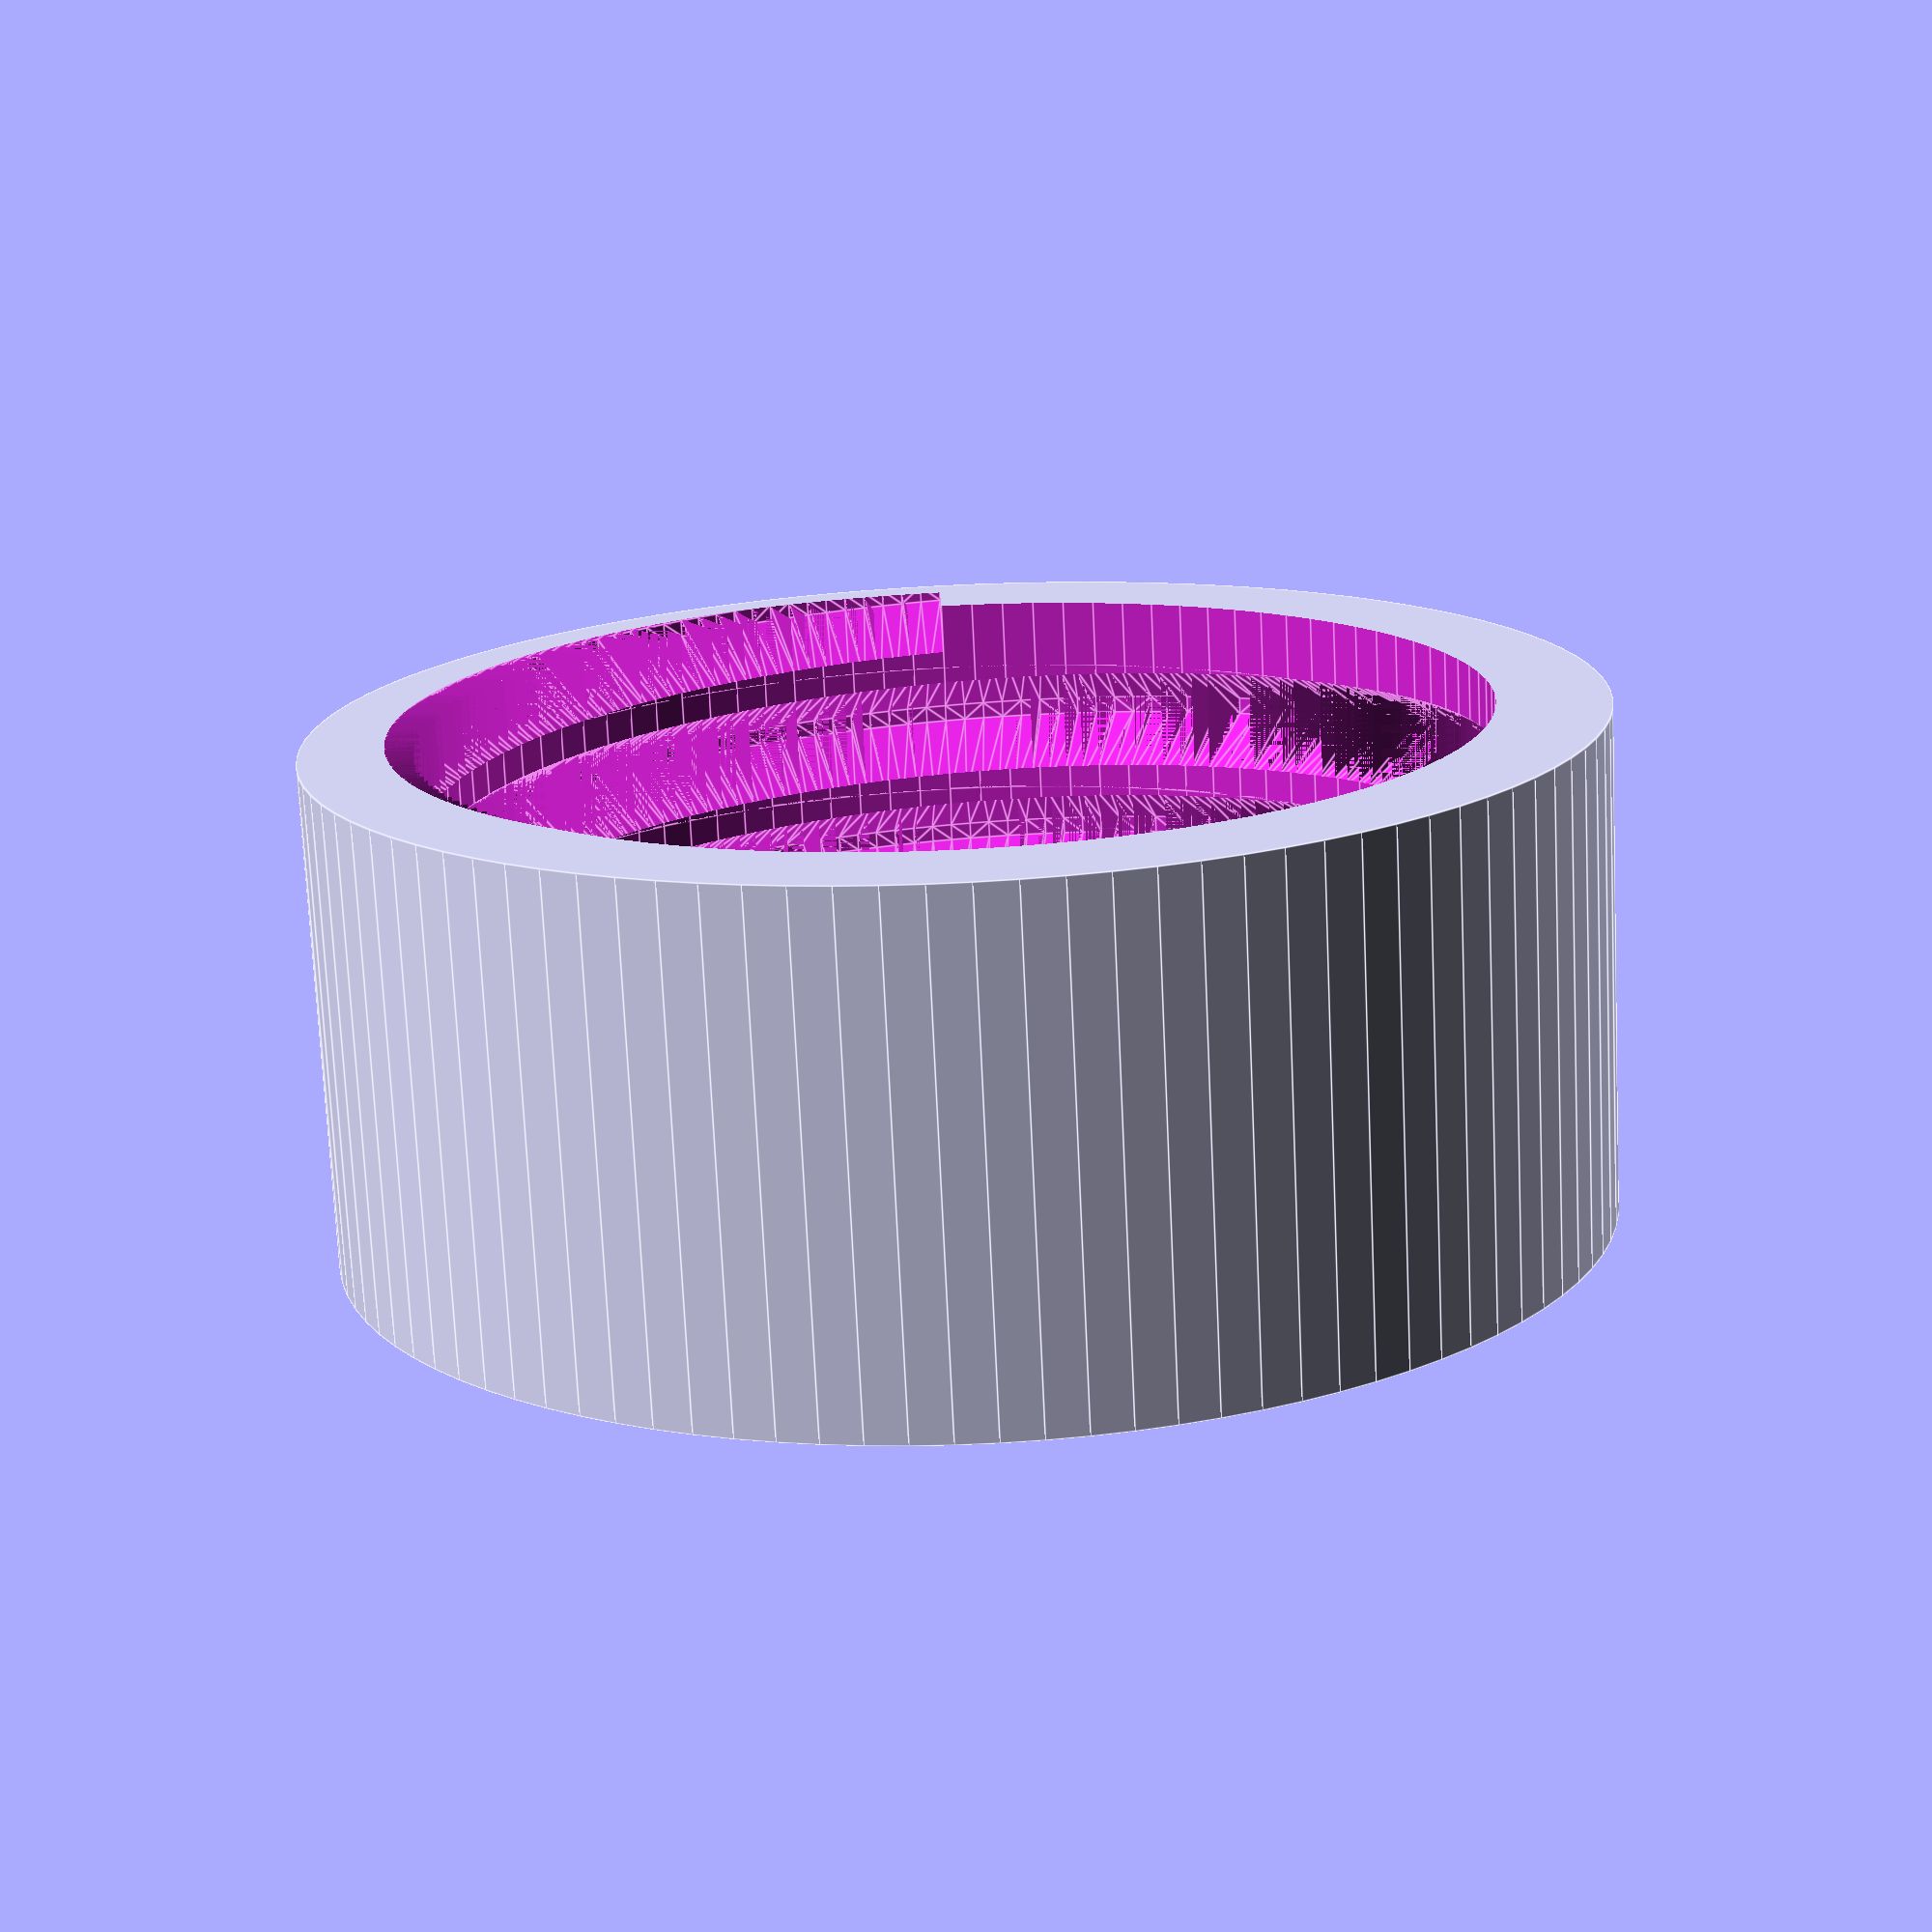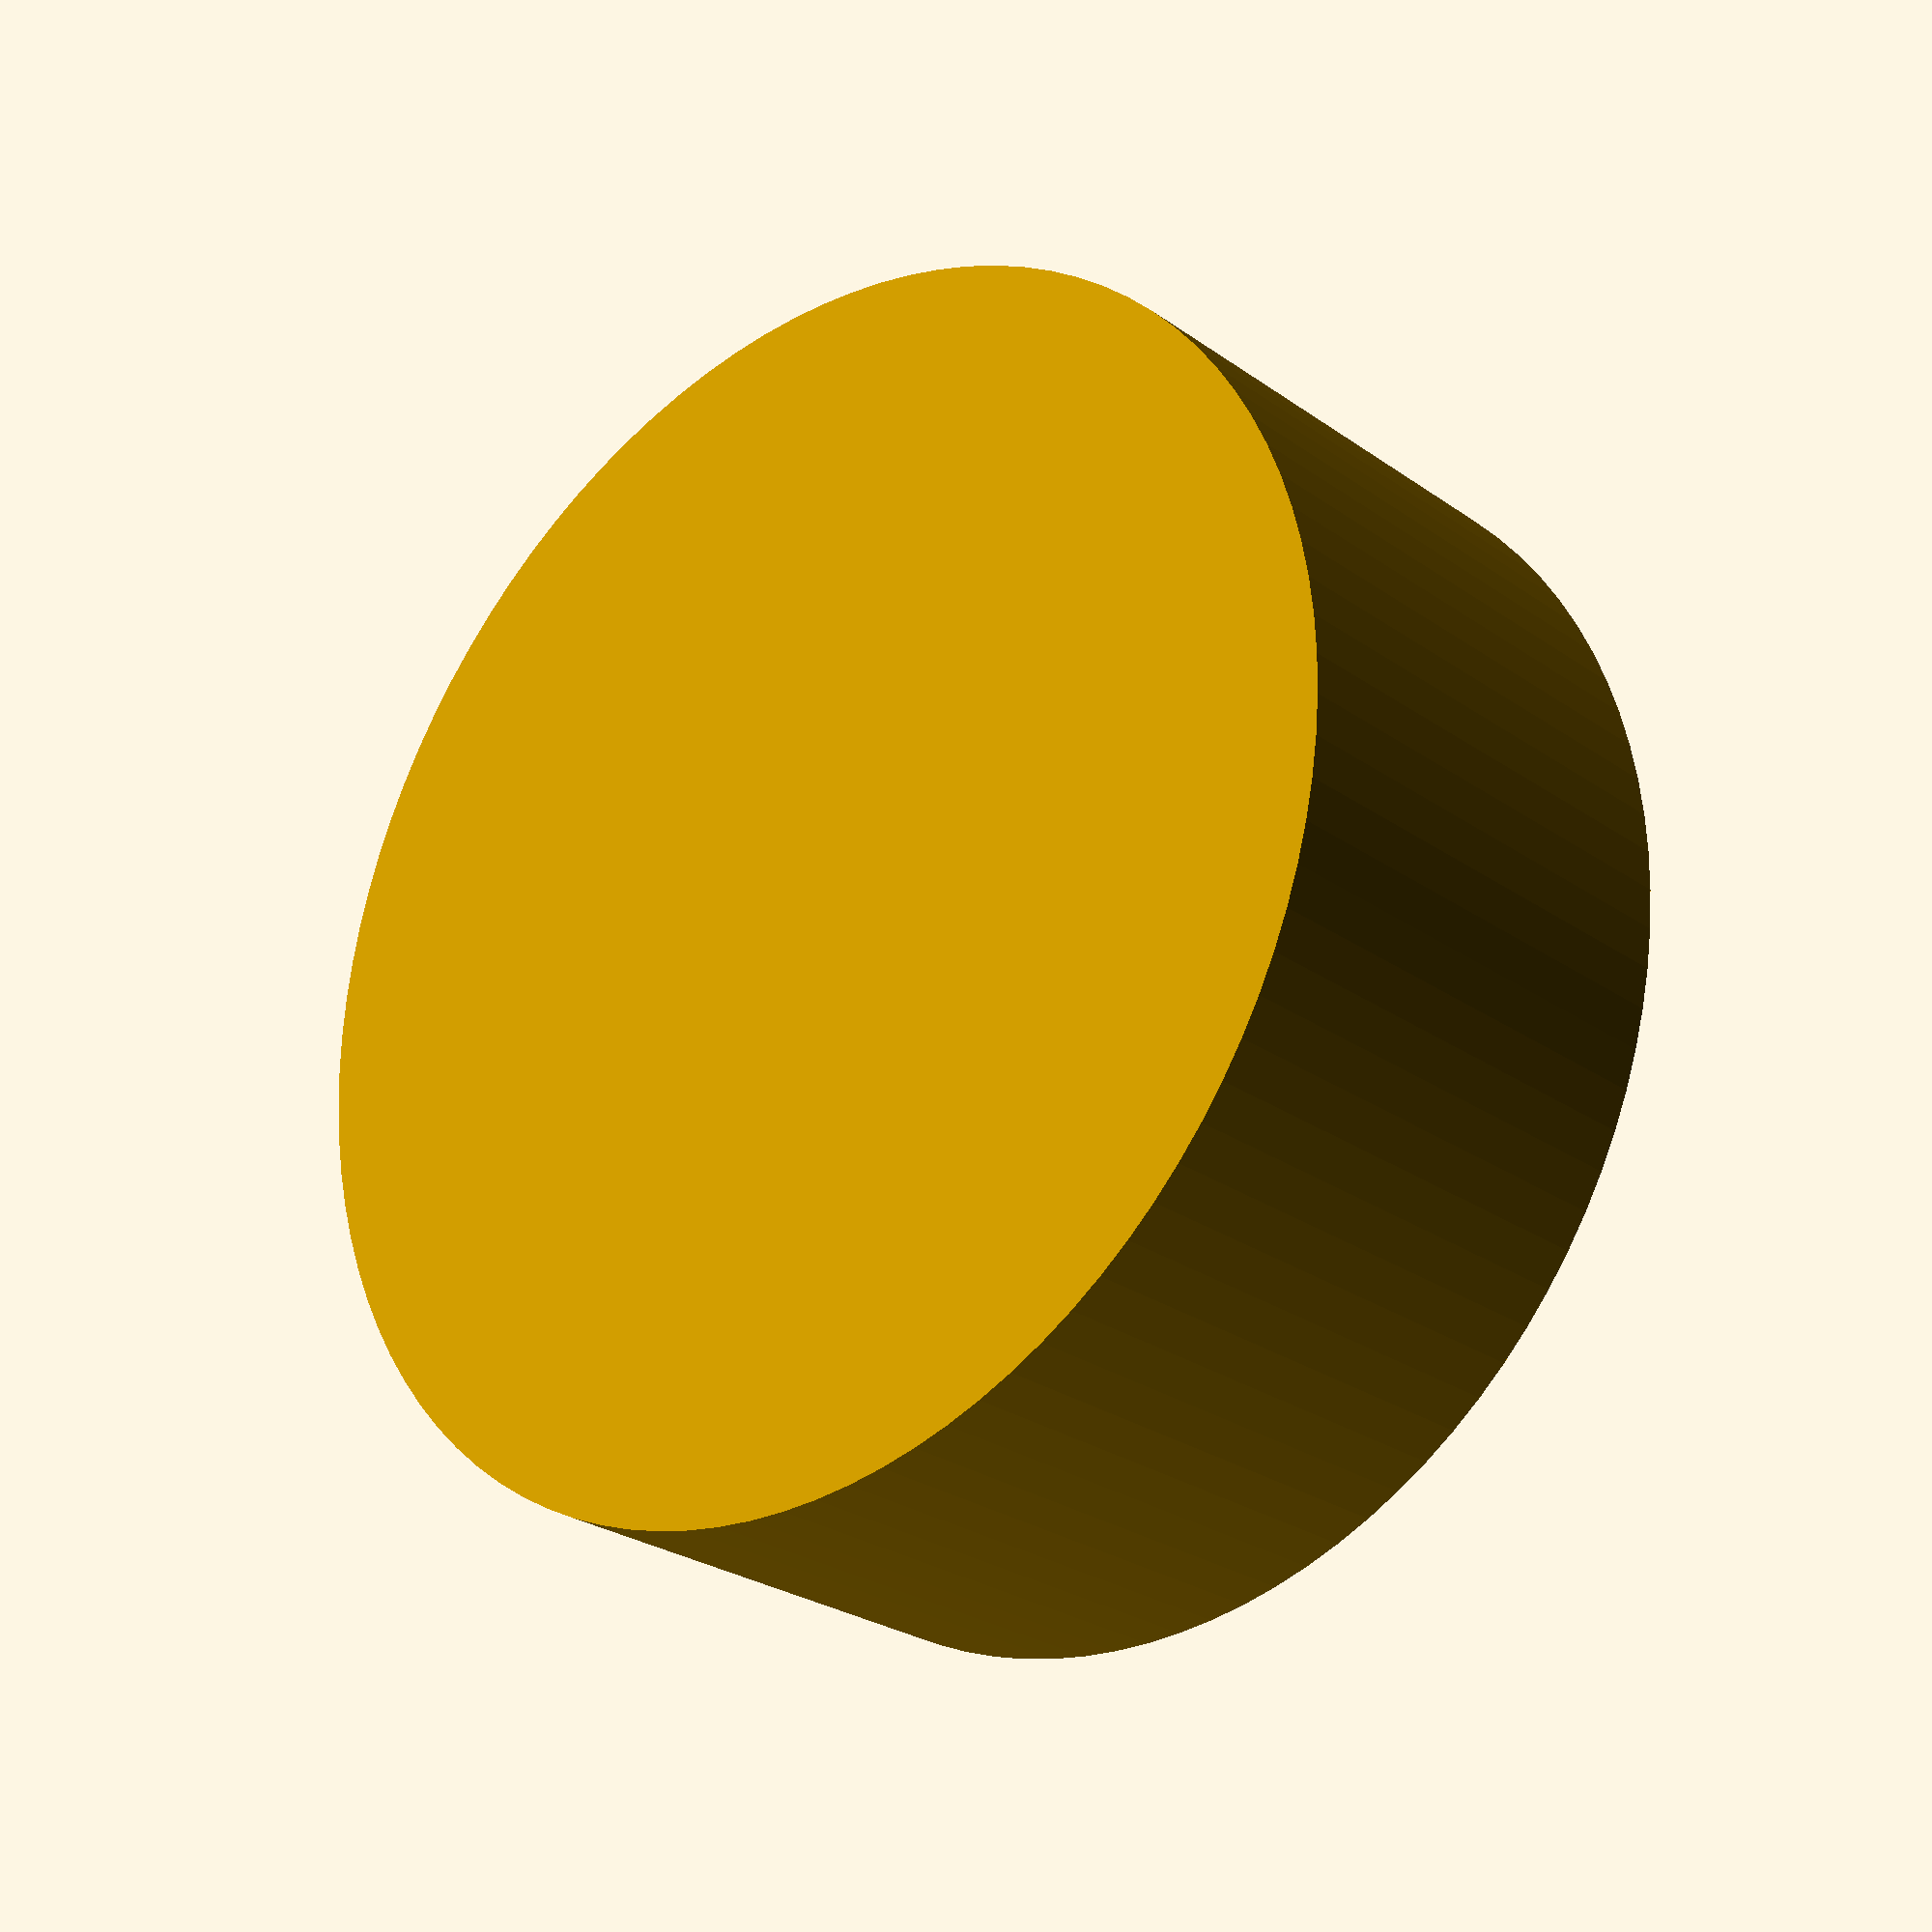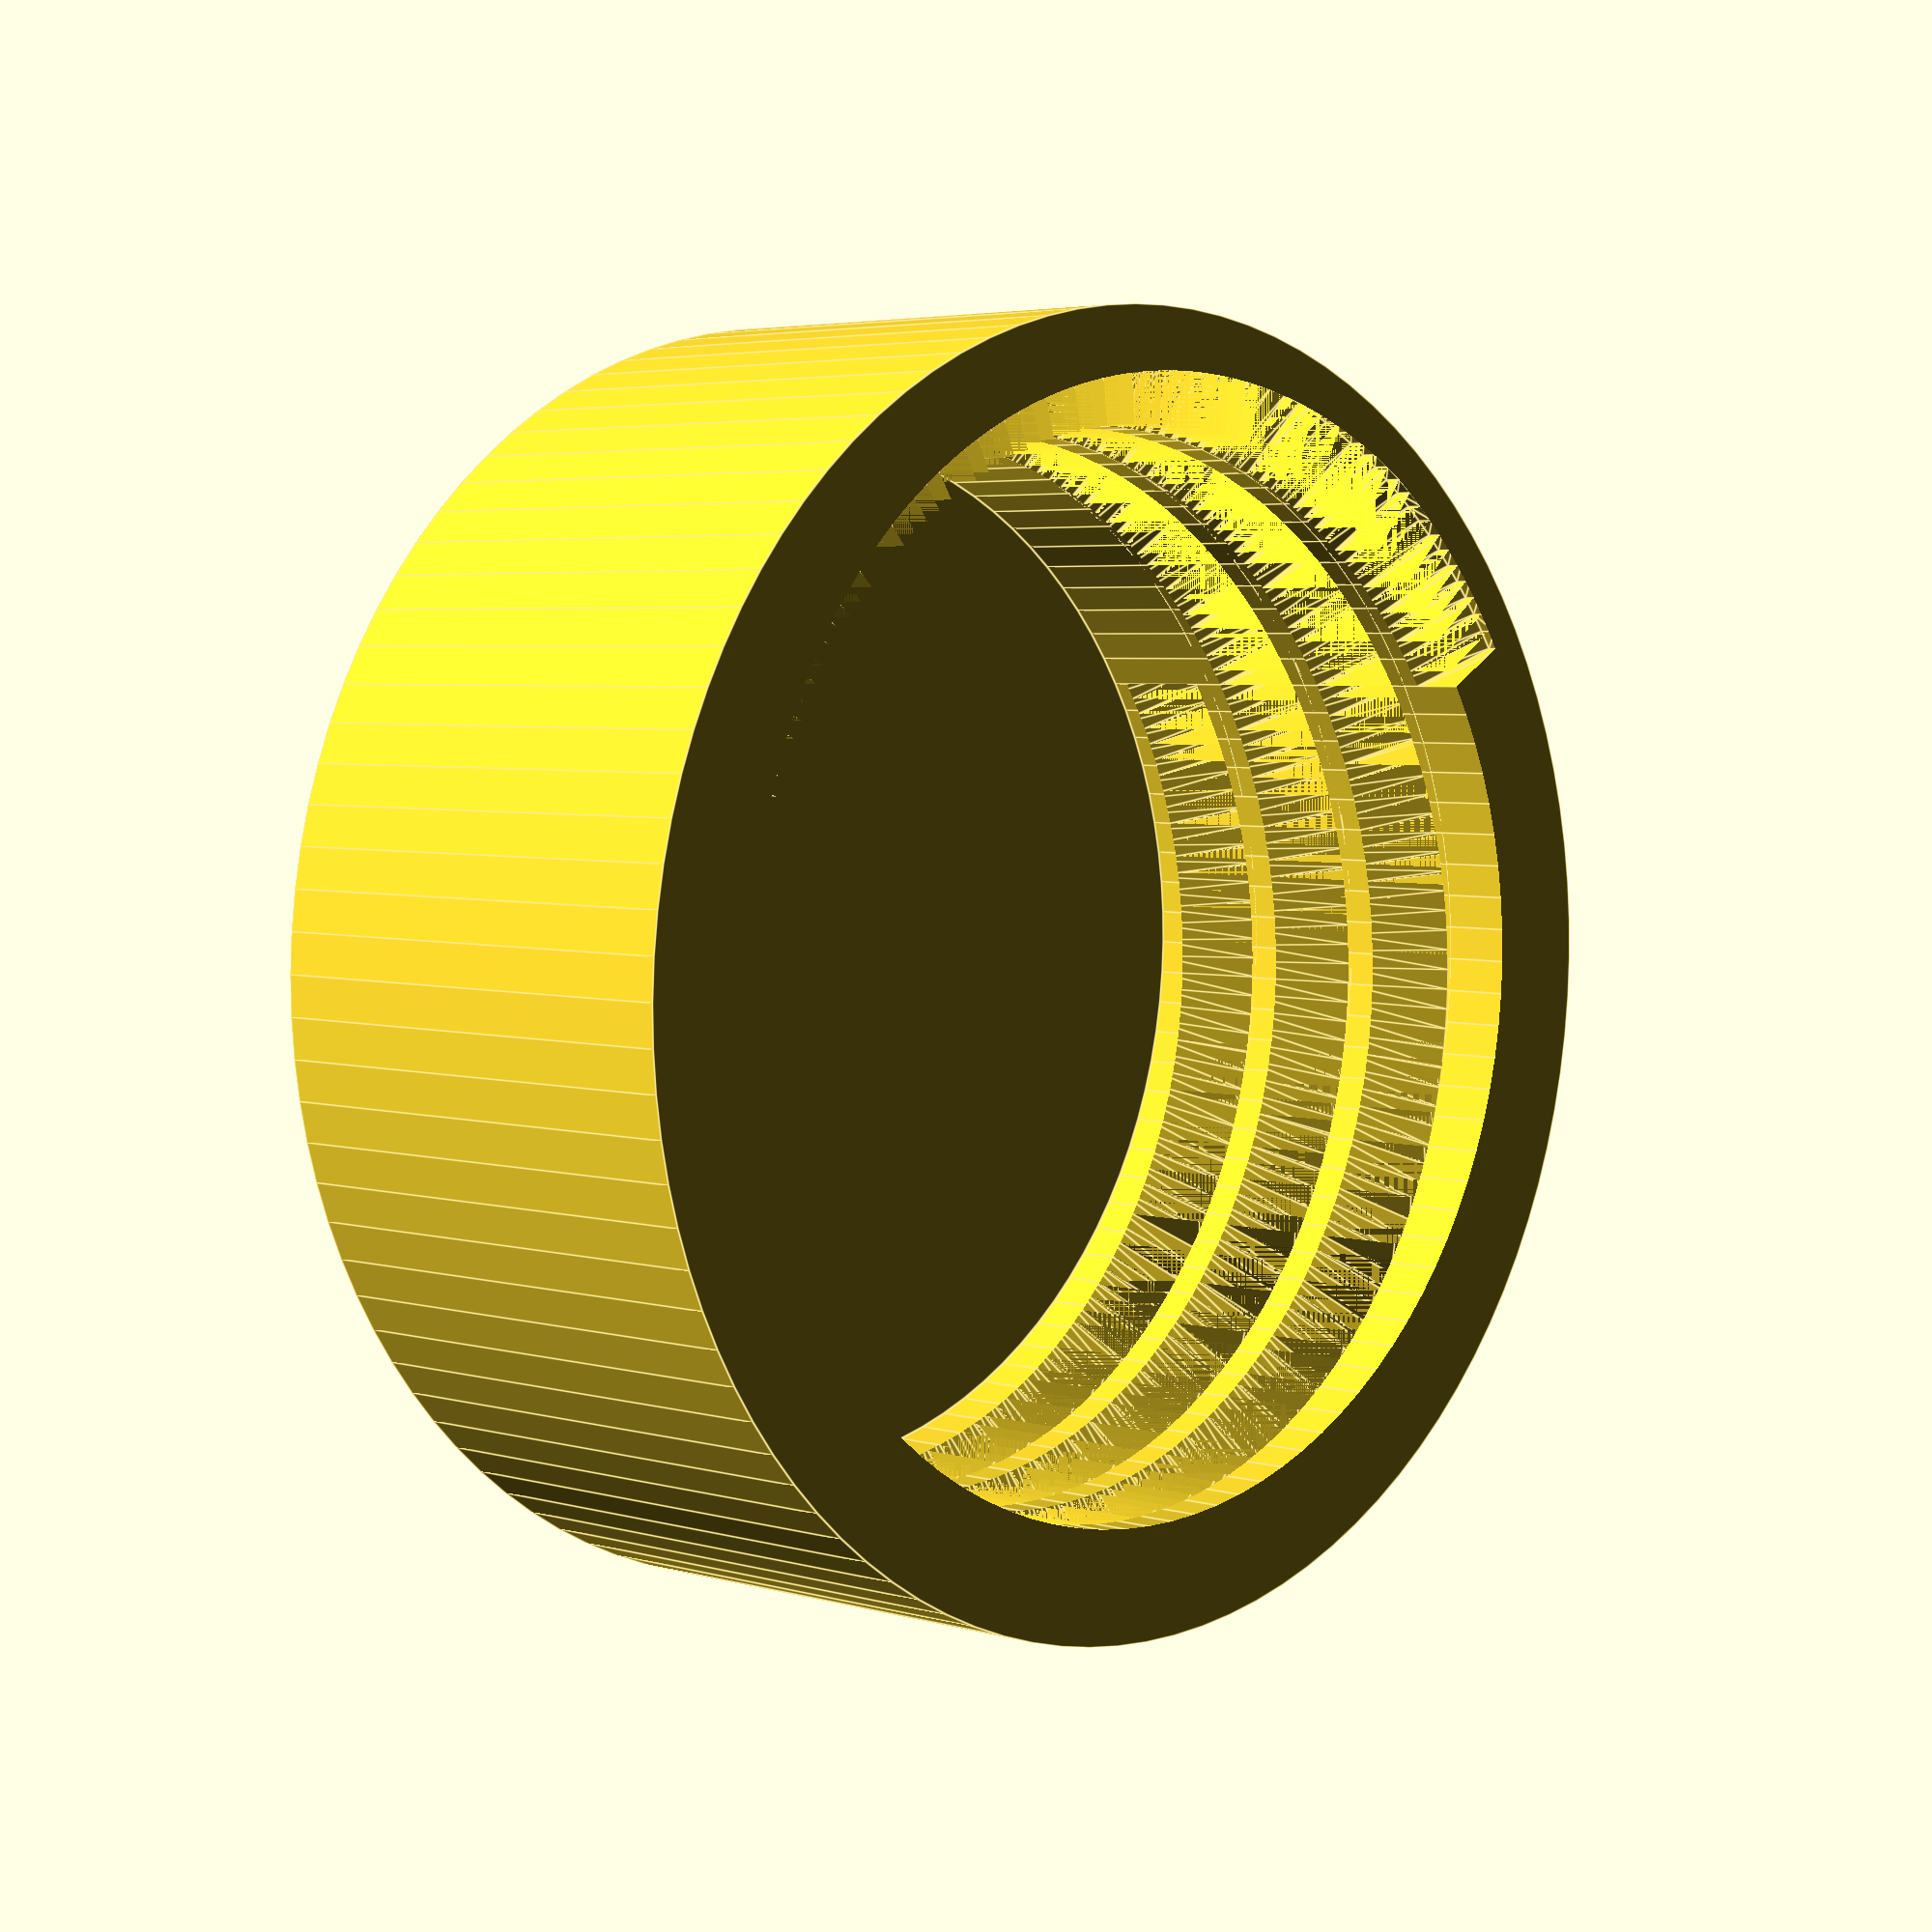
<openscad>
RESOLUTION = 100;

module PlasticBottleCap($fn=50) {
    
    R = 15.5;
    H = 12;
    
    mirror([0, 0, 1]) translate([0, 0, -(H+1.2)])
        difference() {
            cylinder(r=R+1, h=H+1.2, $fn=$fn);

            translate([0, 0, 0])
                thread(3.5, R*2, 2, 2);
        }

    module screwthread_triangle(P) {
        difference() {
            translate([-sqrt(3)/3*P+sqrt(3)/2*P/8,0,0])
            rotate([90,0,0])
            cylinder(r=sqrt(3)/3*P,h=0.00001,$fn=3,center=true);

            translate([0,-P/2,-P/2])
            cube([P,P,P]);
        }
    }

    module screwthread_onerotation(P,D_maj,step) {
        H = sqrt(3)/2*P;
        D_min = D_maj - 5*sqrt(3)/8*P;

        for(i=[0:step:360-step])
        hull()
            for(j = [0,step])
            rotate([0,0,(i+j)])
            translate([D_maj/2,0,(i+j)/360*P])
            screwthread_triangle(P);

        translate([0,0,P/2])
        cylinder(r=D_min/2,h=2*P,$fn=$fn,center=true);
    }

    module thread(P,D,step,rotations) {
        // added parameter "rotations"
        // as proposed by user bluecamel
        for(i=[0:rotations])
        translate([0,0,i*P])
        screwthread_onerotation(P,D,step);
    }
}


PlasticBottleCap($fn=RESOLUTION);




</openscad>
<views>
elev=254.1 azim=88.4 roll=177.3 proj=p view=edges
elev=25.8 azim=173.5 roll=221.6 proj=p view=solid
elev=356.2 azim=328.5 roll=314.9 proj=p view=edges
</views>
